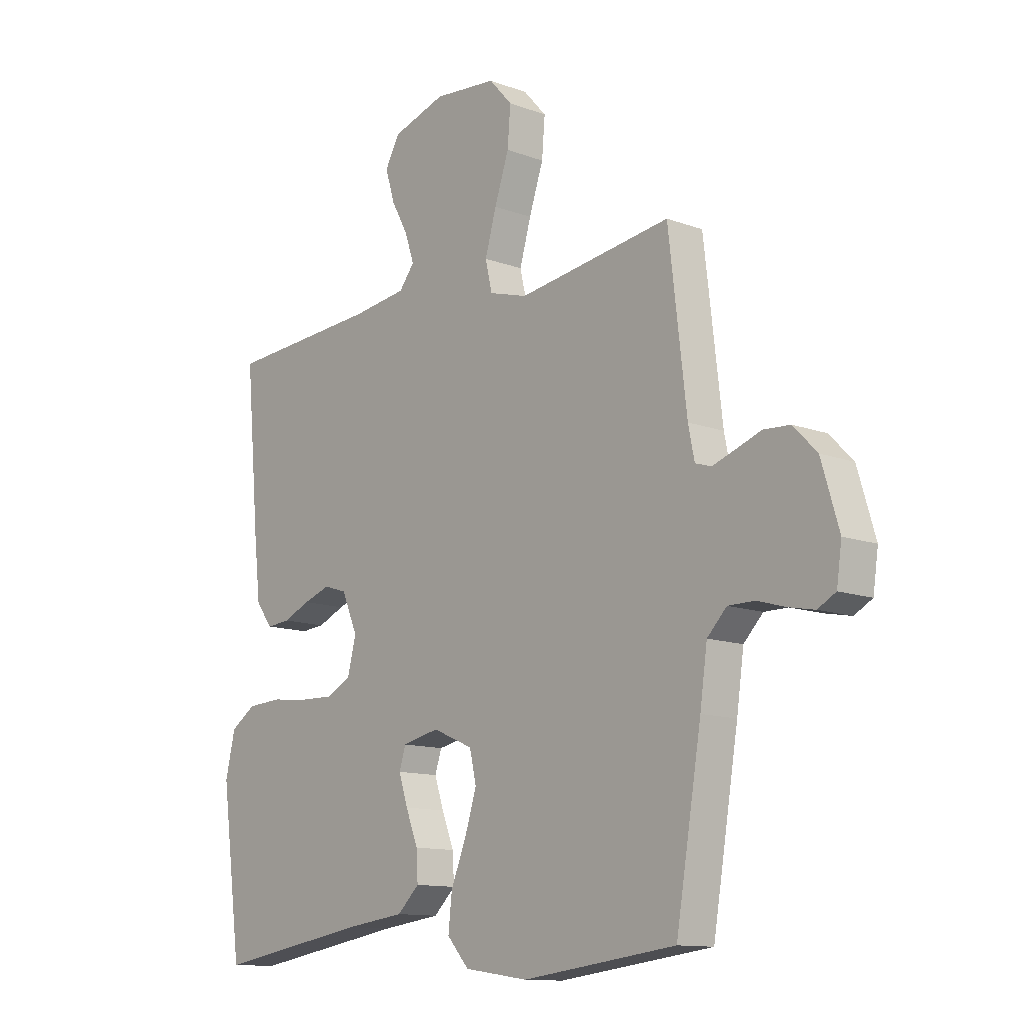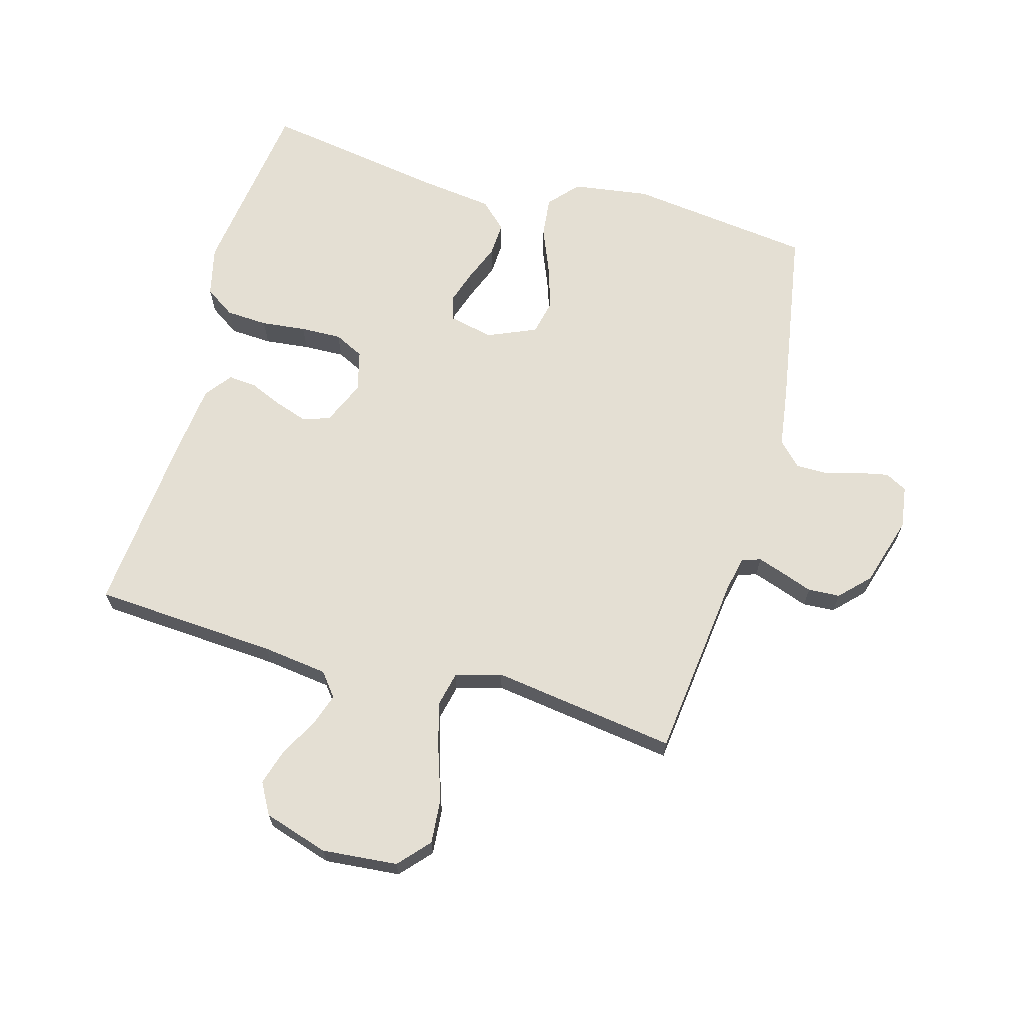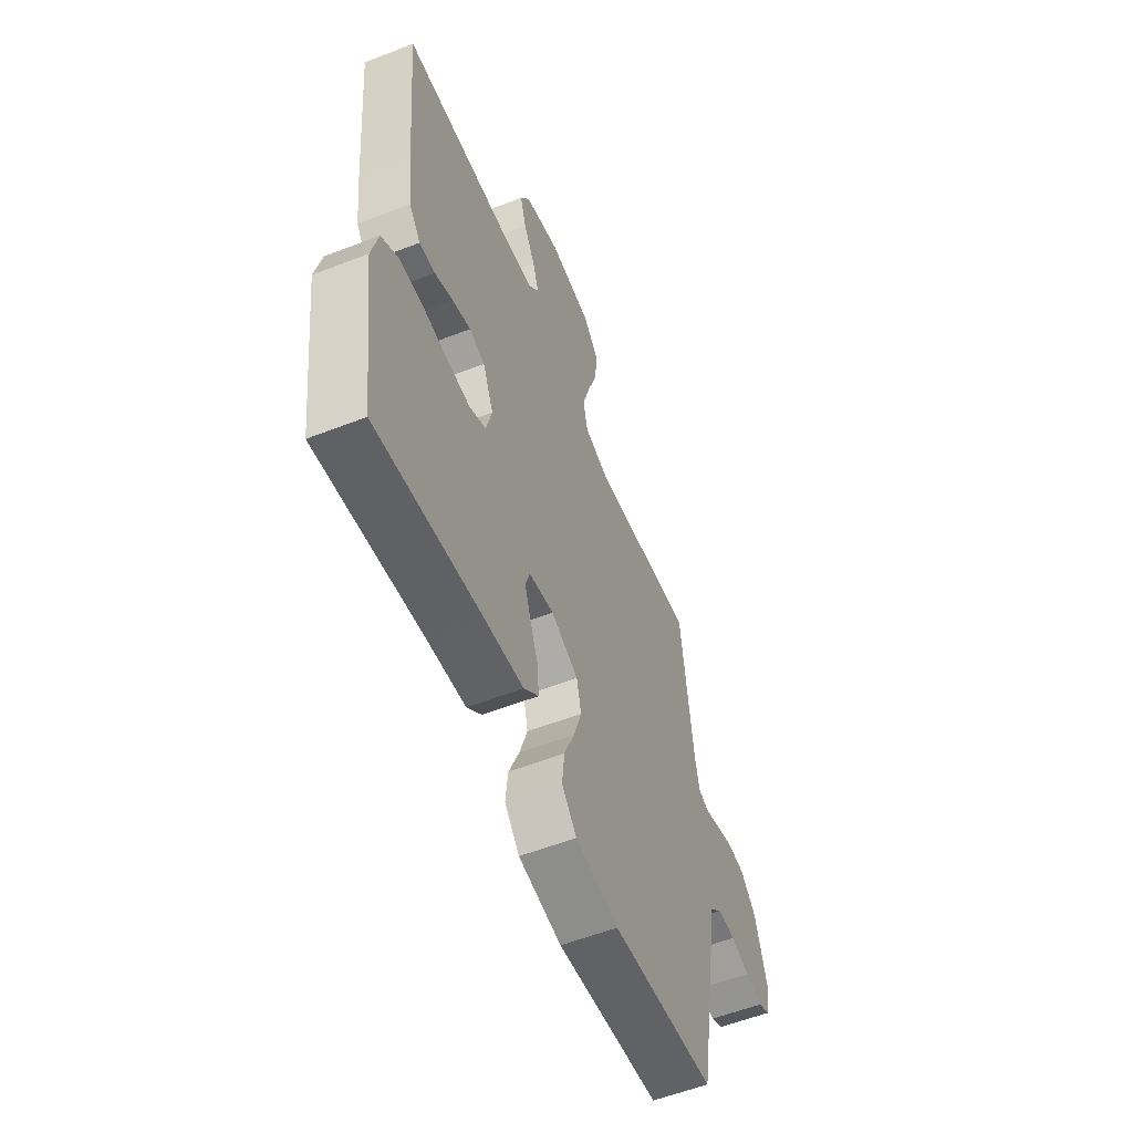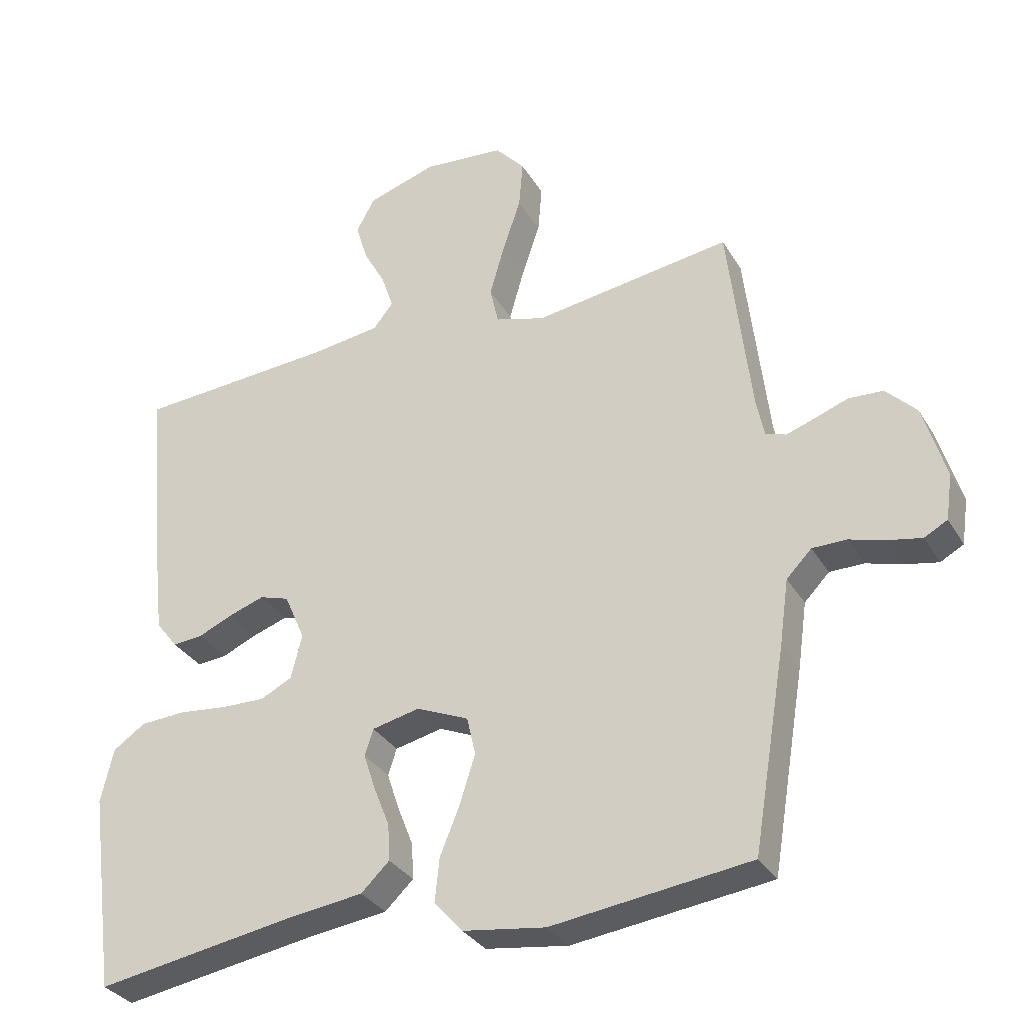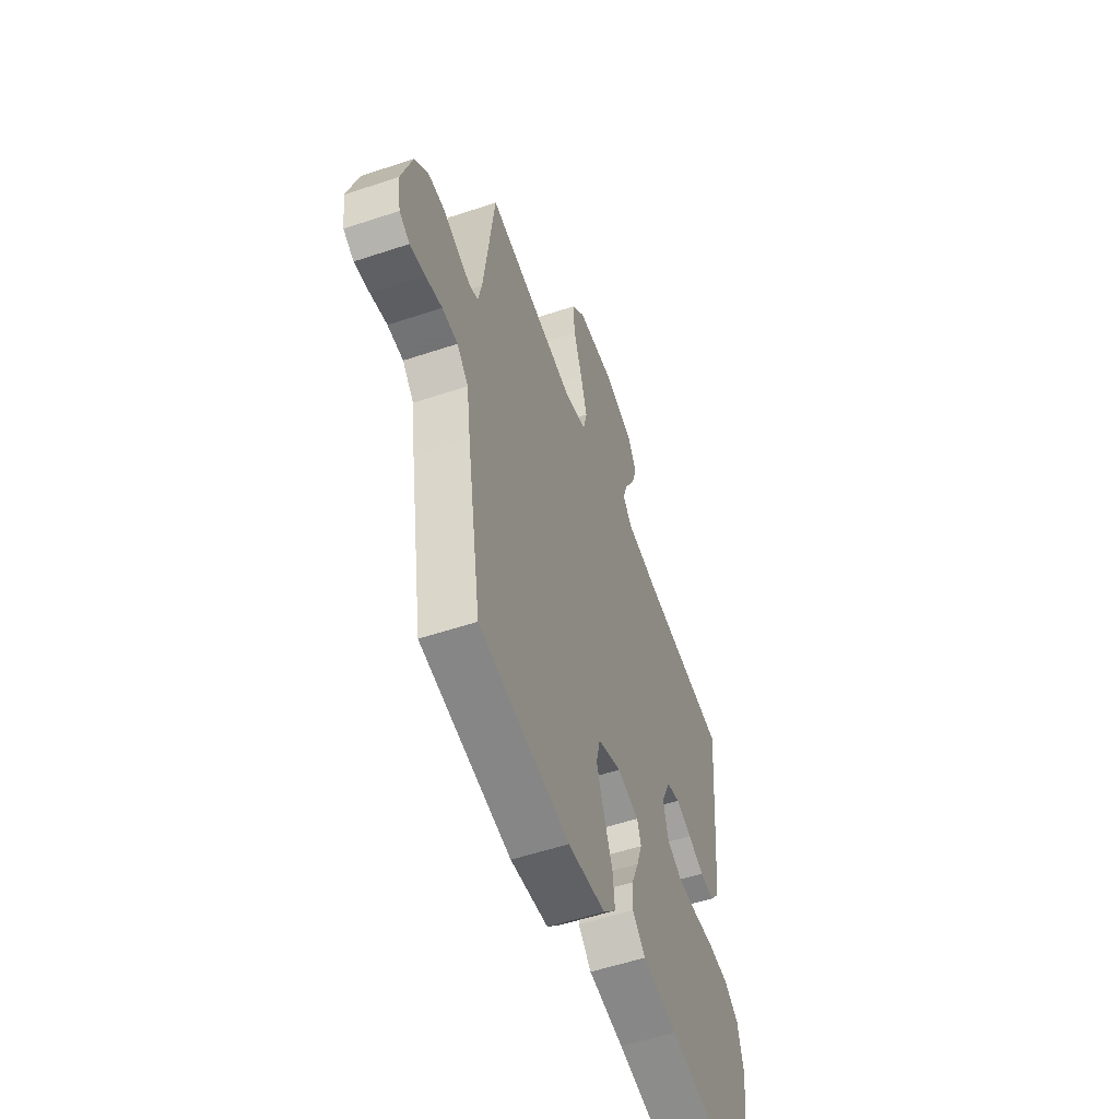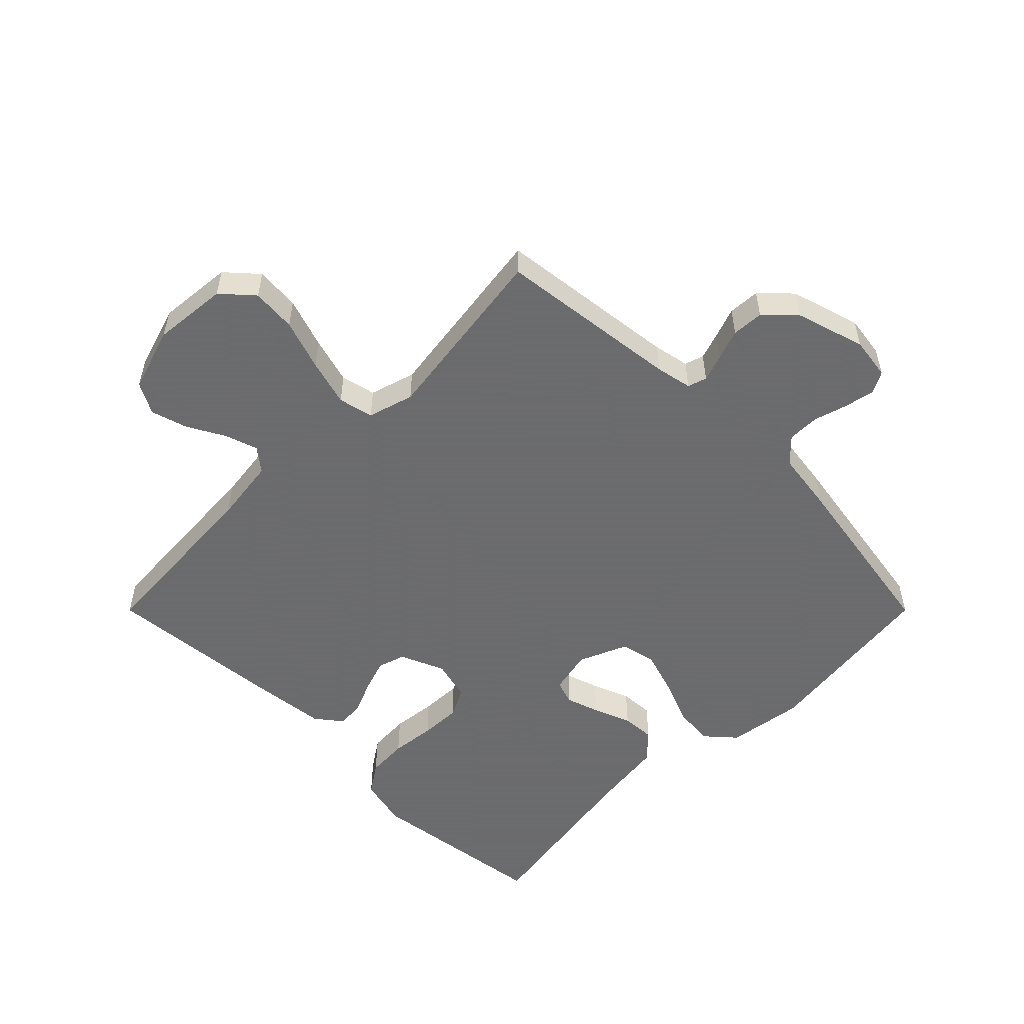
<metadata>
{"format":"obj","ext":"obj","renderer":"f3d","projection":"perspective","resolution":1024,"background":"white","views":[{"elev":-12.2,"azim":48.8,"up":"+Z"},{"elev":66.4,"azim":15.6,"up":"+Y"},{"elev":-57.2,"azim":-68.0,"up":"+Z"},{"elev":-32.1,"azim":26.2,"up":"+Z"},{"elev":-55.7,"azim":109.3,"up":"+Z"},{"elev":-53.5,"azim":45.0,"up":"+Y"}]}
</metadata>
<code>
v 0.5 0.07 -0.5
v 0.2 0.07 -0.538
v 0.075 0.07 -0.52
v 0.032 0.07 -0.472
v 0.039 0.07 -0.406
v 0.069 0.07 -0.332
v 0.092 0.07 -0.26
v 0.079 0.07 -0.202
v 0 0.07 -0.168
v -0.072 0.07 -0.184
v -0.085 0.07 -0.224
v -0.067 0.07 -0.279
v -0.043 0.07 -0.34
v -0.04 0.07 -0.395
v -0.083 0.07 -0.436
v -0.2 0.07 -0.451
v -0.5 0.07 -0.5
v -0.54 0.07 -0.2
v -0.521 0.07 -0.118
v -0.472 0.07 -0.085
v -0.404 0.07 -0.081
v -0.331 0.07 -0.089
v -0.264 0.07 -0.091
v -0.216 0.07 -0.067
v -0.199 0.07 0
v -0.23 0.07 0.072
v -0.275 0.07 0.086
v -0.328 0.07 0.068
v -0.381 0.07 0.045
v -0.427 0.07 0.041
v -0.46 0.07 0.084
v -0.473 0.07 0.2
v -0.5 0.07 0.5
v -0.2 0.07 0.52
v -0.094 0.07 0.534
v -0.064 0.07 0.572
v -0.082 0.07 0.626
v -0.115 0.07 0.686
v -0.133 0.07 0.746
v -0.105 0.07 0.797
v 0 0.07 0.83
v 0.123 0.07 0.819
v 0.168 0.07 0.769
v 0.162 0.07 0.696
v 0.134 0.07 0.613
v 0.112 0.07 0.536
v 0.125 0.07 0.479
v 0.2 0.07 0.457
v 0.5 0.07 0.5
v 0.535 0.07 0.2
v 0.547 0.07 0.141
v 0.578 0.07 0.131
v 0.622 0.07 0.146
v 0.672 0.07 0.164
v 0.724 0.07 0.161
v 0.77 0.07 0.114
v 0.804 0.07 0
v 0.794 0.07 -0.069
v 0.759 0.07 -0.088
v 0.709 0.07 -0.078
v 0.654 0.07 -0.062
v 0.602 0.07 -0.062
v 0.564 0.07 -0.101
v 0.55 0.07 -0.2
v 0.5 0 -0.5
v 0.2 0 -0.538
v 0.075 0 -0.52
v 0.032 0 -0.472
v 0.039 0 -0.406
v 0.069 0 -0.332
v 0.092 0 -0.26
v 0.079 0 -0.202
v 0 0 -0.168
v -0.072 0 -0.184
v -0.085 0 -0.224
v -0.067 0 -0.279
v -0.043 0 -0.34
v -0.04 0 -0.395
v -0.083 0 -0.436
v -0.2 0 -0.451
v -0.5 0 -0.5
v -0.54 0 -0.2
v -0.521 0 -0.118
v -0.472 0 -0.085
v -0.404 0 -0.081
v -0.331 0 -0.089
v -0.264 0 -0.091
v -0.216 0 -0.067
v -0.199 0 0
v -0.23 0 0.072
v -0.275 0 0.086
v -0.328 0 0.068
v -0.381 0 0.045
v -0.427 0 0.041
v -0.46 0 0.084
v -0.473 0 0.2
v -0.5 0 0.5
v -0.2 0 0.52
v -0.094 0 0.534
v -0.064 0 0.572
v -0.082 0 0.626
v -0.115 0 0.686
v -0.133 0 0.746
v -0.105 0 0.797
v 0 0 0.83
v 0.123 0 0.819
v 0.168 0 0.769
v 0.162 0 0.696
v 0.134 0 0.613
v 0.112 0 0.536
v 0.125 0 0.479
v 0.2 0 0.457
v 0.5 0 0.5
v 0.535 0 0.2
v 0.547 0 0.141
v 0.578 0 0.131
v 0.622 0 0.146
v 0.672 0 0.164
v 0.724 0 0.161
v 0.77 0 0.114
v 0.804 0 0
v 0.794 0 -0.069
v 0.759 0 -0.088
v 0.709 0 -0.078
v 0.654 0 -0.062
v 0.602 0 -0.062
v 0.564 0 -0.101
v 0.55 0 -0.2
f 63 64 1 2
f 58 59 60 61
f 56 57 58 61
f 56 61 62
f 53 54 55 56
f 52 53 56 62
f 51 52 62 63
f 48 49 50
f 47 48 50 51
f 42 43 44 45
f 42 45 46
f 41 42 46
f 40 41 46 47
f 37 38 39 40
f 36 37 40 47
f 31 32 33 34
f 31 34 35
f 28 29 30 31
f 27 28 31 35
f 26 27 35 36
f 19 20 21 22
f 19 22 23
f 16 17 18 19
f 16 19 23
f 15 16 23 24
f 12 13 14 15
f 11 12 15 24
f 3 4 5 6
f 3 6 7
f 2 3 7
f 63 2 7 8
f 25 26 36 47
f 10 11 24 25
f 9 10 25 47
f 47 51 63
f 8 9 47 63
f 66 65 128 127
f 125 124 123 122
f 125 122 121 120
f 126 125 120
f 120 119 118 117
f 126 120 117 116
f 127 126 116 115
f 114 113 112
f 115 114 112 111
f 109 108 107 106
f 110 109 106
f 110 106 105
f 111 110 105 104
f 104 103 102 101
f 111 104 101 100
f 98 97 96 95
f 99 98 95
f 95 94 93 92
f 99 95 92 91
f 100 99 91 90
f 86 85 84 83
f 87 86 83
f 83 82 81 80
f 87 83 80
f 88 87 80 79
f 79 78 77 76
f 88 79 76 75
f 70 69 68 67
f 71 70 67
f 71 67 66
f 72 71 66 127
f 111 100 90 89
f 89 88 75 74
f 111 89 74 73
f 127 115 111
f 127 111 73 72
f 1 65 66 2
f 2 66 67 3
f 3 67 68 4
f 4 68 69 5
f 5 69 70 6
f 6 70 71 7
f 7 71 72 8
f 8 72 73 9
f 9 73 74 10
f 10 74 75 11
f 11 75 76 12
f 12 76 77 13
f 13 77 78 14
f 14 78 79 15
f 15 79 80 16
f 16 80 81 17
f 17 81 82 18
f 18 82 83 19
f 19 83 84 20
f 20 84 85 21
f 21 85 86 22
f 22 86 87 23
f 23 87 88 24
f 24 88 89 25
f 25 89 90 26
f 26 90 91 27
f 27 91 92 28
f 28 92 93 29
f 29 93 94 30
f 30 94 95 31
f 31 95 96 32
f 32 96 97 33
f 33 97 98 34
f 34 98 99 35
f 35 99 100 36
f 36 100 101 37
f 37 101 102 38
f 38 102 103 39
f 39 103 104 40
f 40 104 105 41
f 41 105 106 42
f 42 106 107 43
f 43 107 108 44
f 44 108 109 45
f 45 109 110 46
f 46 110 111 47
f 47 111 112 48
f 48 112 113 49
f 49 113 114 50
f 50 114 115 51
f 51 115 116 52
f 52 116 117 53
f 53 117 118 54
f 54 118 119 55
f 55 119 120 56
f 56 120 121 57
f 57 121 122 58
f 58 122 123 59
f 59 123 124 60
f 60 124 125 61
f 61 125 126 62
f 62 126 127 63
f 63 127 128 64
f 64 128 65 1

</code>
